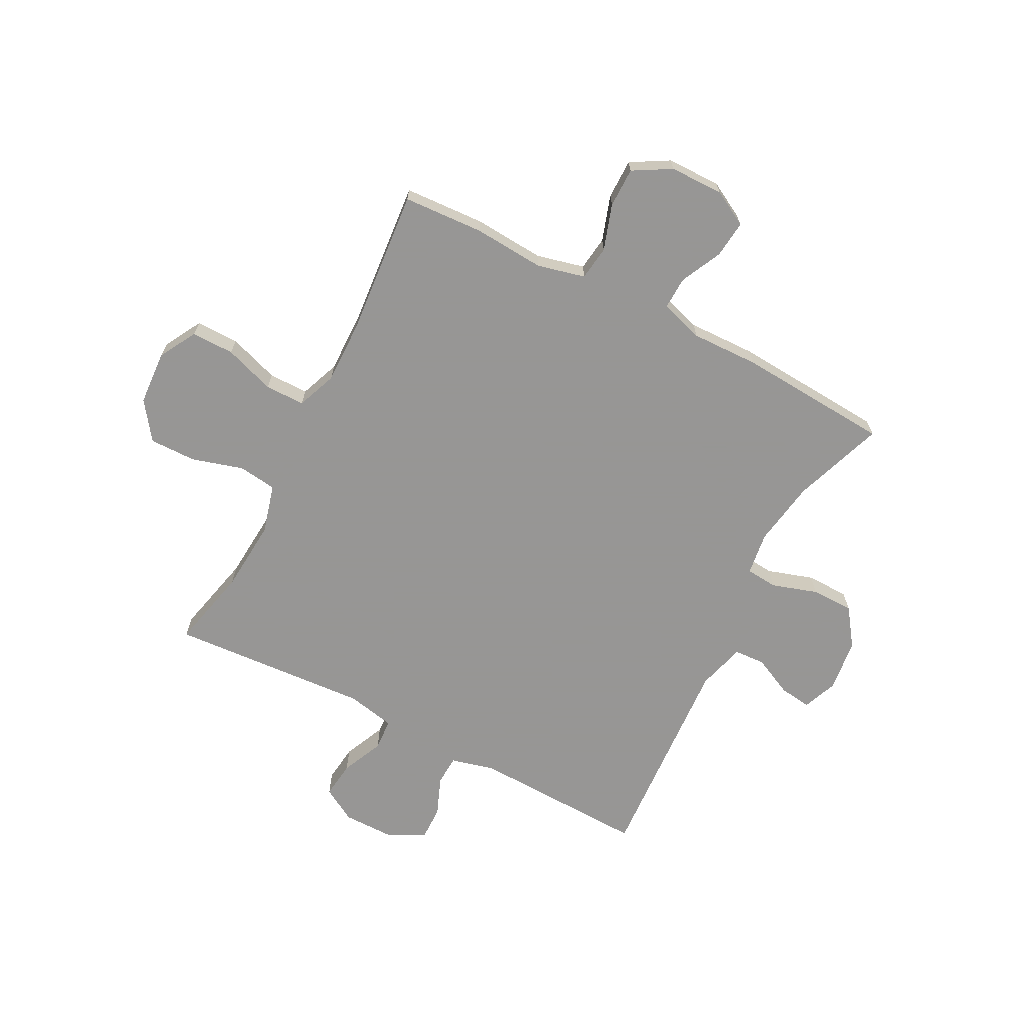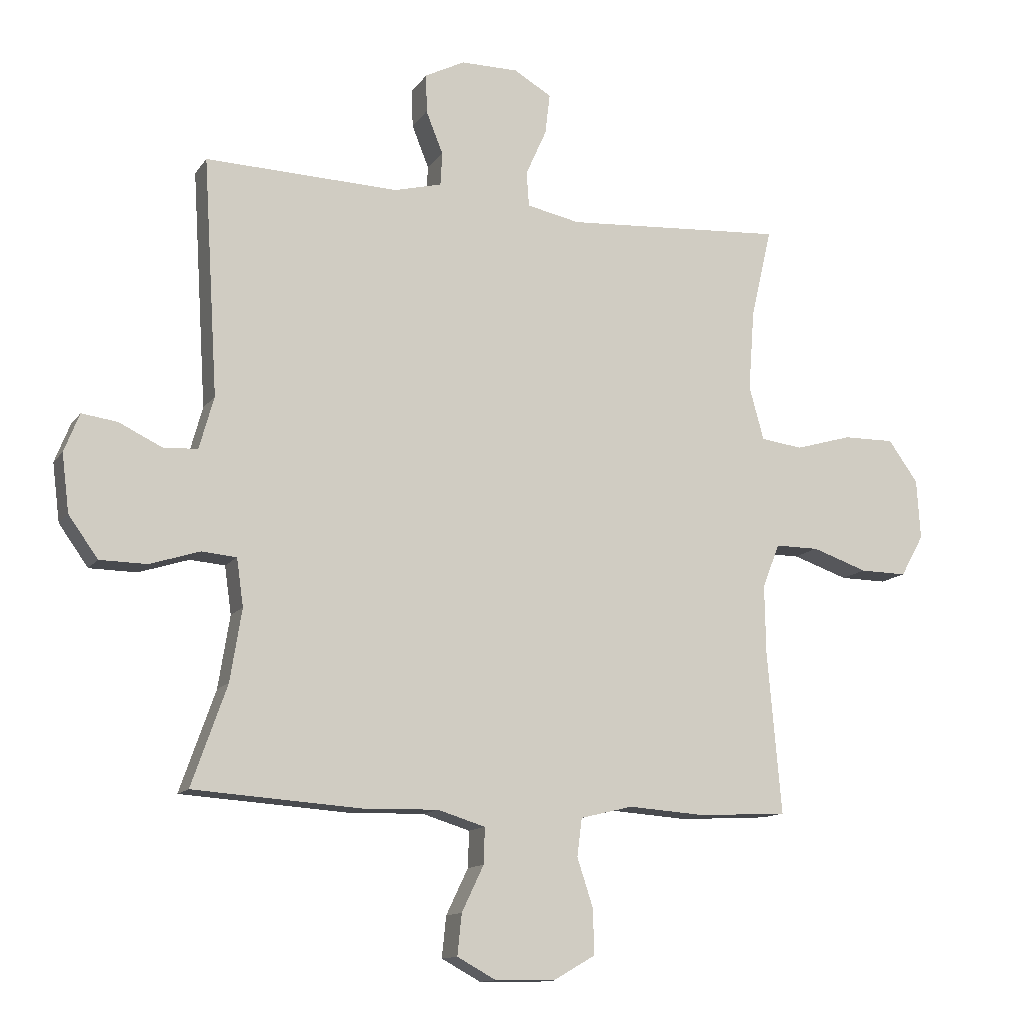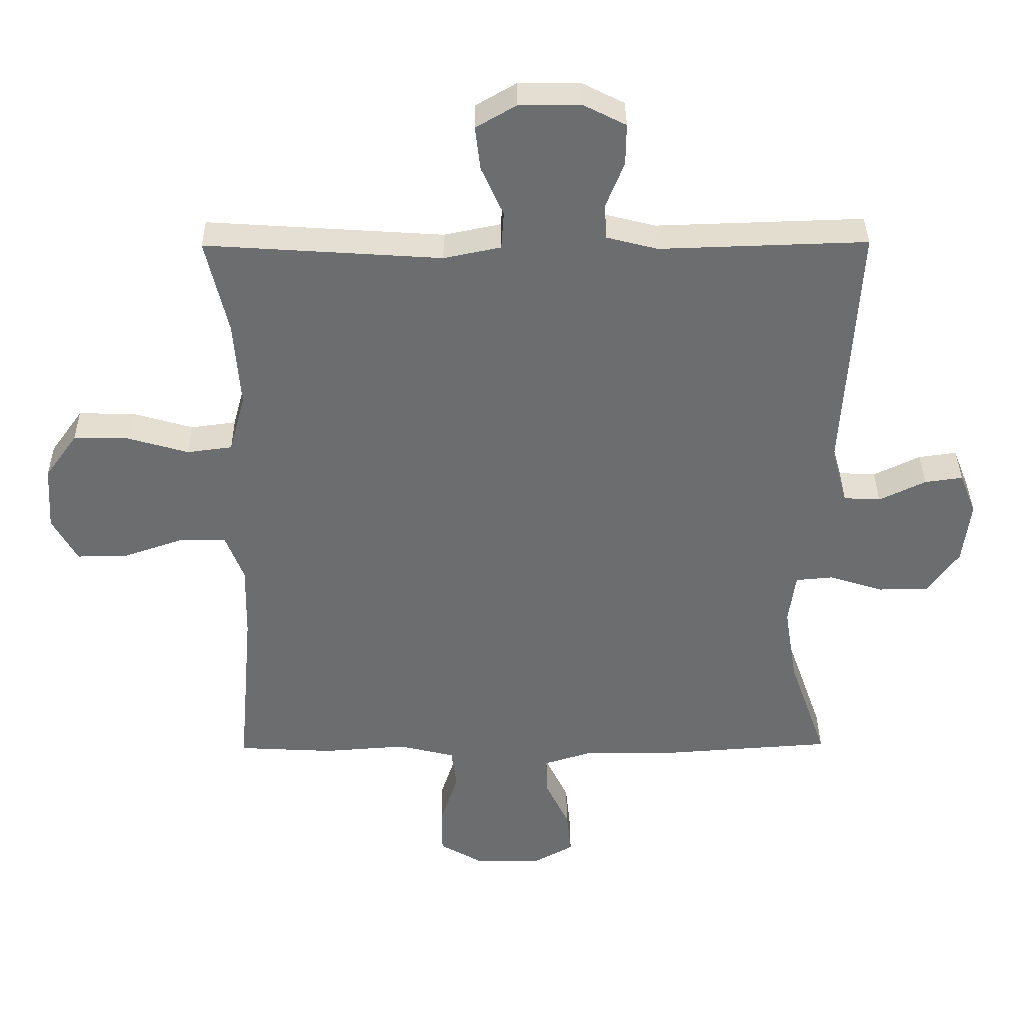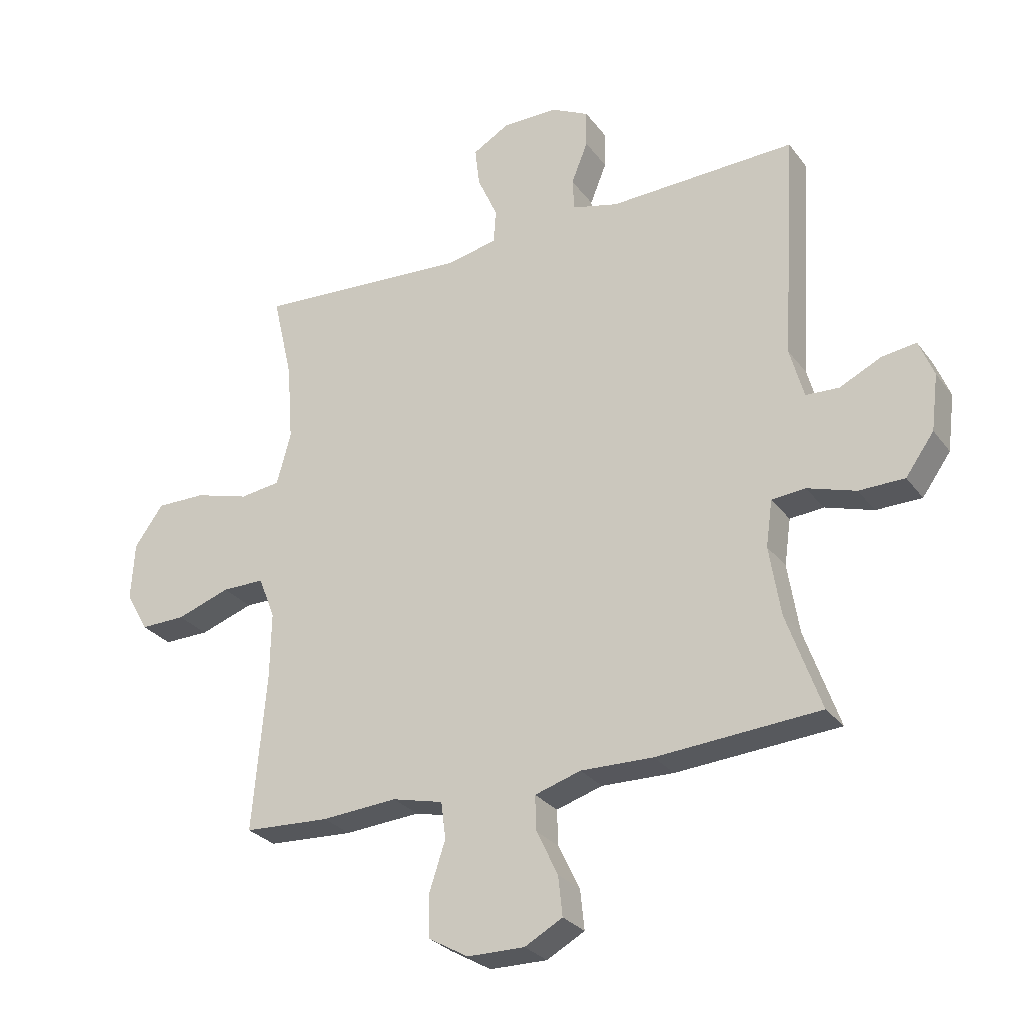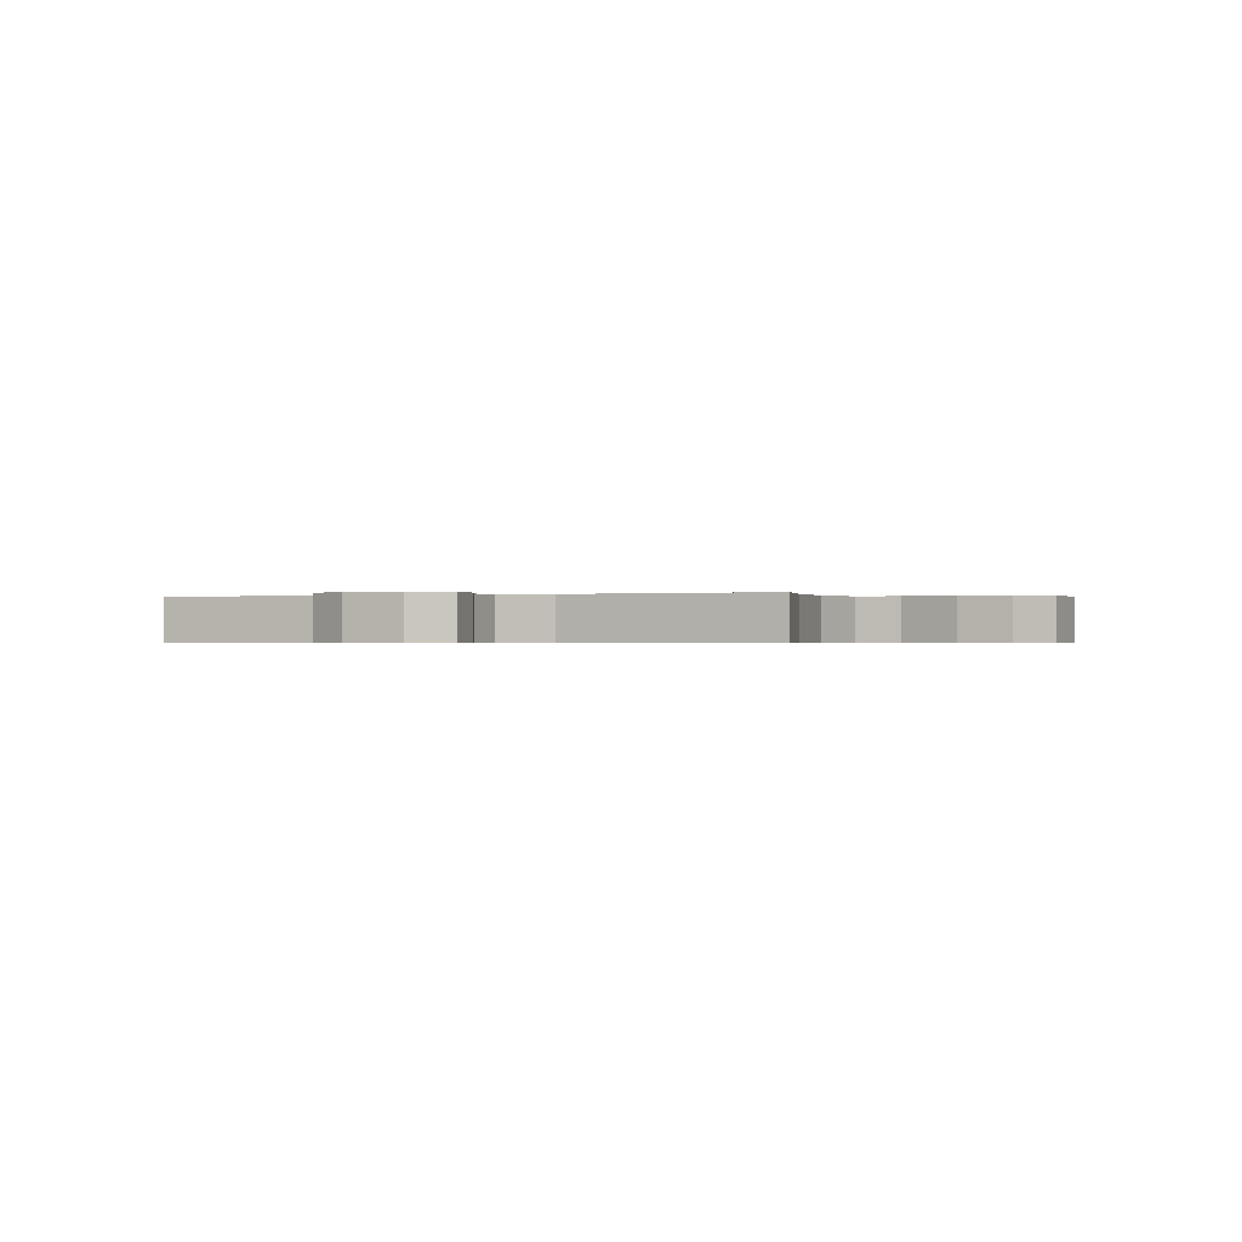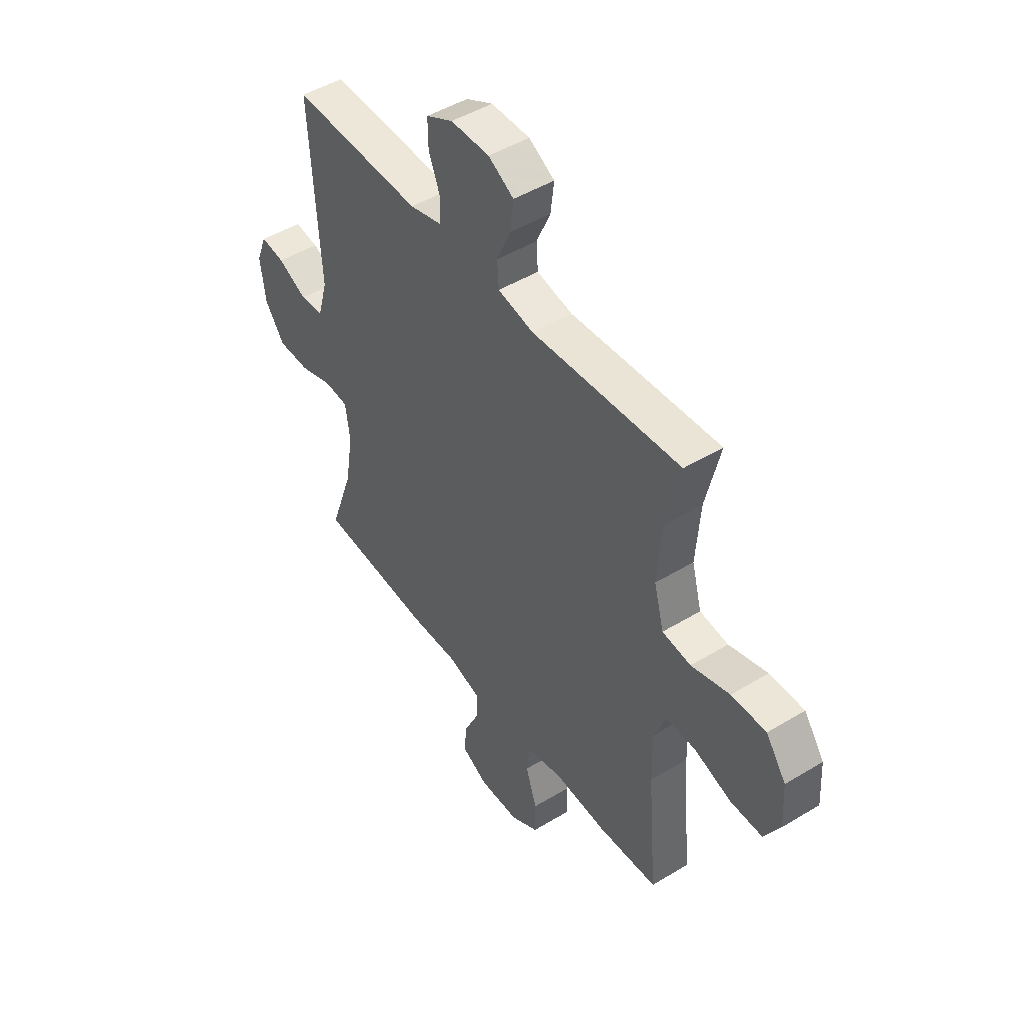
<metadata>
{"format":"obj","ext":"obj","renderer":"f3d","projection":"perspective","resolution":1024,"background":"white","views":[{"elev":-67.8,"azim":152.6,"up":"+Y"},{"elev":-12.5,"azim":-21.6,"up":"+Z"},{"elev":36.2,"azim":179.4,"up":"+Z"},{"elev":-28.1,"azim":-151.0,"up":"+Z"},{"elev":-0.4,"azim":22.4,"up":"+Y"},{"elev":47.2,"azim":55.5,"up":"+Z"}]}
</metadata>
<code>
v 0.5 0.07 -0.5
v 0.355 0.07 -0.508
v 0.227 0.07 -0.499
v 0.141 0.07 -0.52
v 0.133 0.07 -0.582
v 0.16 0.07 -0.664
v 0.16 0.07 -0.736
v 0.092 0.07 -0.775
v -0.005 0.07 -0.776
v -0.069 0.07 -0.741
v -0.062 0.07 -0.674
v -0.026 0.07 -0.599
v -0.024 0.07 -0.54
v -0.102 0.07 -0.516
v -0.224 0.07 -0.519
v -0.5 0.07 -0.5
v -0.442 0.07 -0.336
v -0.423 0.07 -0.218
v -0.434 0.07 -0.14
v -0.491 0.07 -0.135
v -0.573 0.07 -0.161
v -0.65 0.07 -0.16
v -0.698 0.07 -0.093
v -0.71 0.07 0.002
v -0.685 0.07 0.065
v -0.627 0.07 0.057
v -0.556 0.07 0.023
v -0.5 0.07 0.026
v -0.476 0.07 0.112
v -0.5 0.07 0.5
v -0.183 0.07 0.49
v -0.105 0.07 0.51
v -0.102 0.07 0.564
v -0.13 0.07 0.634
v -0.131 0.07 0.697
v -0.066 0.07 0.73
v 0.028 0.07 0.73
v 0.09 0.07 0.694
v 0.082 0.07 0.627
v 0.048 0.07 0.551
v 0.052 0.07 0.494
v 0.139 0.07 0.476
v 0.5 0.07 0.5
v 0.466 0.07 0.354
v 0.456 0.07 0.221
v 0.48 0.07 0.133
v 0.549 0.07 0.124
v 0.642 0.07 0.151
v 0.726 0.07 0.152
v 0.775 0.07 0.084
v 0.781 0.07 -0.014
v 0.743 0.07 -0.082
v 0.666 0.07 -0.081
v 0.575 0.07 -0.05
v 0.503 0.07 -0.05
v 0.475 0.07 -0.122
v 0.477 0.07 -0.235
v 0.5 0 -0.5
v 0.355 0 -0.508
v 0.227 0 -0.499
v 0.141 0 -0.52
v 0.133 0 -0.582
v 0.16 0 -0.664
v 0.16 0 -0.736
v 0.092 0 -0.775
v -0.005 0 -0.776
v -0.069 0 -0.741
v -0.062 0 -0.674
v -0.026 0 -0.599
v -0.024 0 -0.54
v -0.102 0 -0.516
v -0.224 0 -0.519
v -0.5 0 -0.5
v -0.442 0 -0.336
v -0.423 0 -0.218
v -0.434 0 -0.14
v -0.491 0 -0.135
v -0.573 0 -0.161
v -0.65 0 -0.16
v -0.698 0 -0.093
v -0.71 0 0.002
v -0.685 0 0.065
v -0.627 0 0.057
v -0.556 0 0.023
v -0.5 0 0.026
v -0.476 0 0.112
v -0.5 0 0.5
v -0.183 0 0.49
v -0.105 0 0.51
v -0.102 0 0.564
v -0.13 0 0.634
v -0.131 0 0.697
v -0.066 0 0.73
v 0.028 0 0.73
v 0.09 0 0.694
v 0.082 0 0.627
v 0.048 0 0.551
v 0.052 0 0.494
v 0.139 0 0.476
v 0.5 0 0.5
v 0.466 0 0.354
v 0.456 0 0.221
v 0.48 0 0.133
v 0.549 0 0.124
v 0.642 0 0.151
v 0.726 0 0.152
v 0.775 0 0.084
v 0.781 0 -0.014
v 0.743 0 -0.082
v 0.666 0 -0.081
v 0.575 0 -0.05
v 0.503 0 -0.05
v 0.475 0 -0.122
v 0.477 0 -0.235
f 51 52 53 54
f 51 54 55
f 50 51 55
f 47 48 49 50
f 46 47 50 55
f 45 46 55 56
f 42 43 44
f 41 42 44 45
f 37 38 39 40
f 37 40 41
f 36 37 41
f 33 34 35 36
f 32 33 36 41
f 31 32 41 45
f 29 30 31 45
f 24 25 26 27
f 24 27 28
f 23 24 28
f 20 21 22 23
f 19 20 23 28
f 14 15 16 17
f 13 14 17 18
f 9 10 11 12
f 9 12 13
f 8 9 13
f 5 6 7 8
f 4 5 8 13
f 3 4 13 18
f 57 1 2 3
f 19 28 29 45
f 19 45 56 57
f 3 18 19 57
f 111 110 109 108
f 112 111 108
f 112 108 107
f 107 106 105 104
f 112 107 104 103
f 113 112 103 102
f 101 100 99
f 102 101 99 98
f 97 96 95 94
f 98 97 94
f 98 94 93
f 93 92 91 90
f 98 93 90 89
f 102 98 89 88
f 102 88 87 86
f 84 83 82 81
f 85 84 81
f 85 81 80
f 80 79 78 77
f 85 80 77 76
f 74 73 72 71
f 75 74 71 70
f 69 68 67 66
f 70 69 66
f 70 66 65
f 65 64 63 62
f 70 65 62 61
f 75 70 61 60
f 60 59 58 114
f 102 86 85 76
f 114 113 102 76
f 114 76 75 60
f 1 58 59 2
f 2 59 60 3
f 3 60 61 4
f 4 61 62 5
f 5 62 63 6
f 6 63 64 7
f 7 64 65 8
f 8 65 66 9
f 9 66 67 10
f 10 67 68 11
f 11 68 69 12
f 12 69 70 13
f 13 70 71 14
f 14 71 72 15
f 15 72 73 16
f 16 73 74 17
f 17 74 75 18
f 18 75 76 19
f 19 76 77 20
f 20 77 78 21
f 21 78 79 22
f 22 79 80 23
f 23 80 81 24
f 24 81 82 25
f 25 82 83 26
f 26 83 84 27
f 27 84 85 28
f 28 85 86 29
f 29 86 87 30
f 30 87 88 31
f 31 88 89 32
f 32 89 90 33
f 33 90 91 34
f 34 91 92 35
f 35 92 93 36
f 36 93 94 37
f 37 94 95 38
f 38 95 96 39
f 39 96 97 40
f 40 97 98 41
f 41 98 99 42
f 42 99 100 43
f 43 100 101 44
f 44 101 102 45
f 45 102 103 46
f 46 103 104 47
f 47 104 105 48
f 48 105 106 49
f 49 106 107 50
f 50 107 108 51
f 51 108 109 52
f 52 109 110 53
f 53 110 111 54
f 54 111 112 55
f 55 112 113 56
f 56 113 114 57
f 57 114 58 1

</code>
